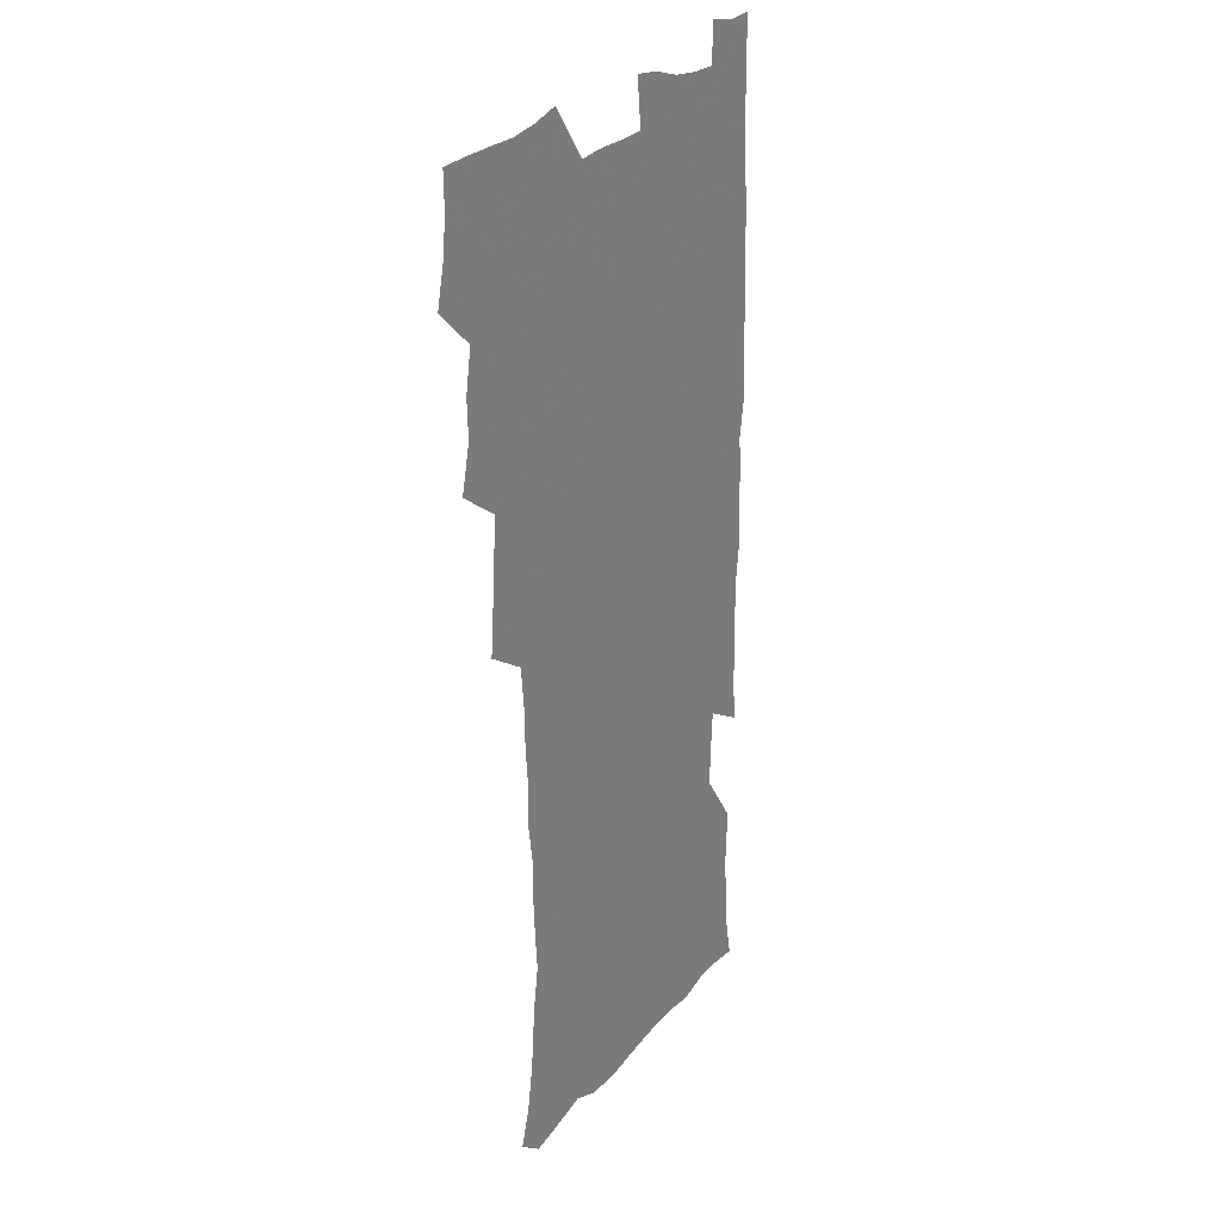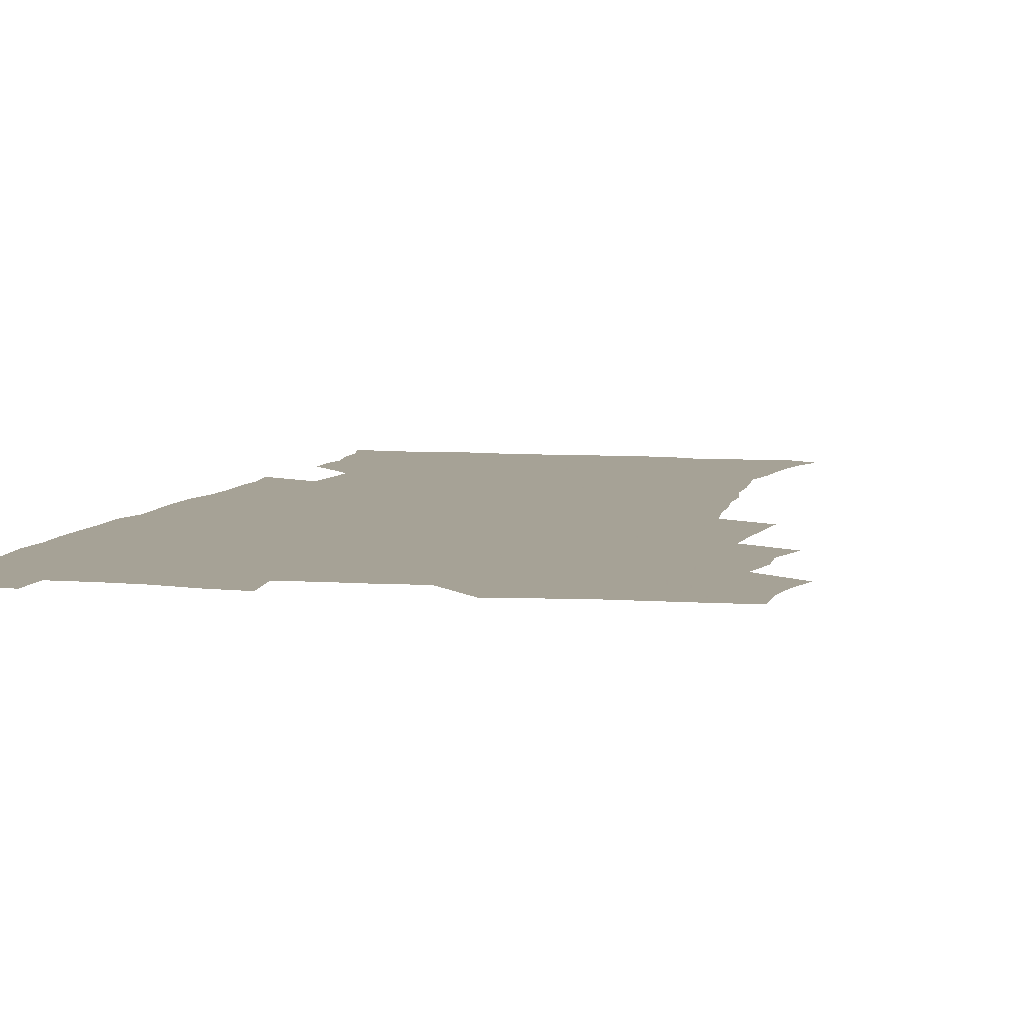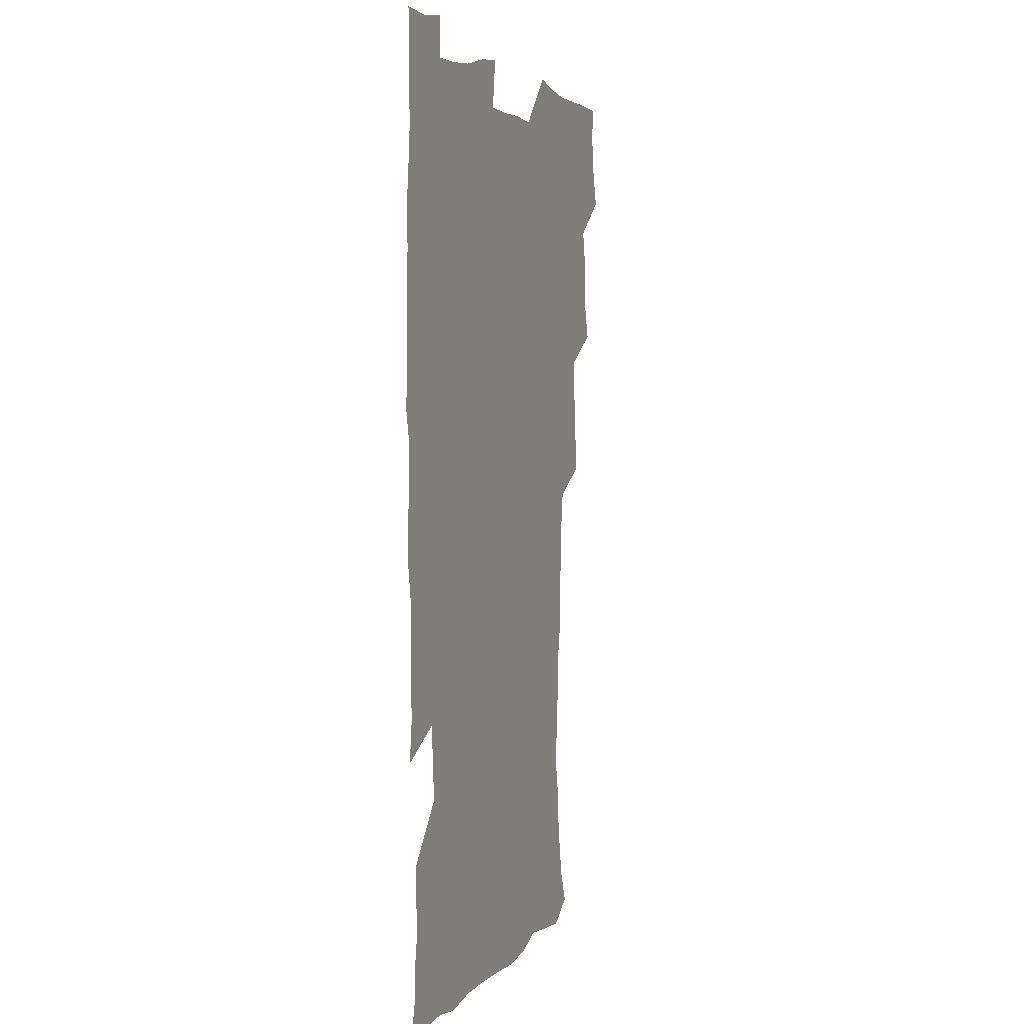
<metadata>
{"format":"obj","ext":"obj","renderer":"f3d","projection":"perspective","resolution":1024,"background":"white","views":[{"elev":22.6,"azim":-62.4,"up":"+Y"},{"elev":6.3,"azim":-166.3,"up":"+Z"},{"elev":4.6,"azim":110.8,"up":"+Y"}]}
</metadata>
<code>
v 475.3 524 0
v 479.3 539.5 0
v 481 554.4 0
v 480.6 569.5 0
v 487.6 458.3 0
v 492.3 476.5 0
v 491.5 492 0
v 494.6 508.8 0
v 495.4 524.1 0
v 497.5 539.2 0
v 497 554.2 0
v 495.6 570.2 0
v 504.2 393.9 0
v 505.7 411.3 0
v 507.1 428.6 0
v 508 445.8 0
v 509.4 462.5 0
v 510.4 478.6 0
v 511.2 494.1 0
v 510.6 509 0
v 513.9 524.6 0
v 513.2 539.2 0
v 512.2 554.2 0
v 510.6 570.5 0
v 519.9 183.4 0
v 524.9 197.1 0
v 527.3 209.8 0
v 529.3 223.5 0
v 530.1 237.4 0
v 533.4 255.4 0
v 532 269.6 0
v 531 285 0
v 530.8 302.1 0
v 528.3 316.5 0
v 528.4 333.8 0
v 526.7 349.4 0
v 526.2 366.8 0
v 524.2 382.8 0
v 525.1 400.5 0
v 526.4 417.6 0
v 526.2 433.3 0
v 527.5 449.7 0
v 527 464.7 0
v 528.7 480.5 0
v 529.4 495.4 0
v 528.2 510 0
v 528.8 524.6 0
v 528.2 539.4 0
v 526.9 554.6 0
v 525.4 570.7 0
v 532.5 174.6 0
v 540 190.6 0
v 541.4 202.8 0
v 543.9 217.2 0
v 548.4 235.1 0
v 548.5 249.6 0
v 549 264.9 0
v 547.2 278.3 0
v 546.7 293.5 0
v 546.8 310.3 0
v 546.3 326.3 0
v 545.6 341.9 0
v 543.7 356.5 0
v 544.6 374 0
v 542.5 388.4 0
v 542.3 404.4 0
v 543 420.6 0
v 542.6 435.6 0
v 542.9 451 0
v 544.1 466.6 0
v 543.6 481 0
v 544.7 496 0
v 545.8 510.3 0
v 544.8 524.4 0
v 543.1 539.8 0
v 541.2 556.3 0
v 539.4 572.7 0
v 547.1 176.3 0
v 552.8 191.2 0
v 557.5 207.8 0
v 561.7 225.7 0
v 562.8 240.7 0
v 564.3 257.2 0
v 563.9 271.5 0
v 563 285.6 0
v 561.5 299.2 0
v 561.2 315 0
v 561 331 0
v 559.7 345.2 0
v 560.2 362.2 0
v 559.6 377.3 0
v 558.1 391.4 0
v 558 407 0
v 558.5 422.5 0
v 559 438 0
v 559.4 453.1 0
v 559.3 467.5 0
v 559.7 482.2 0
v 559.9 496.5 0
v 560 510.6 0
v 559.2 524.7 0
v 558.2 539.5 0
v 556.9 554.8 0
v 553.1 576 0
v 564.5 178.7 0
v 569.1 194.3 0
v 574.5 213.9 0
v 576.5 230.4 0
v 576.9 244.8 0
v 577.2 259.7 0
v 576.8 273.8 0
v 576.5 288.7 0
v 575 302 0
v 576 319.9 0
v 575.2 334.2 0
v 573.9 347.9 0
v 574.8 365.3 0
v 573.2 378.7 0
v 574.6 395.6 0
v 574.3 410.1 0
v 573.8 424.2 0
v 573.9 439.2 0
v 574.2 454 0
v 573.1 467.7 0
v 574 482.6 0
v 574.5 496.9 0
v 574.1 510.9 0
v 573.2 525.3 0
v 573.3 539 0
v 571.6 554.6 0
v 577.8 173.6 0
v 584.8 196.7 0
v 588.3 215.3 0
v 589.3 230.9 0
v 589.9 246.1 0
v 590 260.9 0
v 590.3 276.7 0
v 589.5 290.3 0
v 589 305 0
v 589.2 320.9 0
v 588.7 335.9 0
v 588.7 351.5 0
v 588.6 366.8 0
v 588.5 381.7 0
v 588.4 396.3 0
v 587.7 409.9 0
v 588.4 425.7 0
v 587.8 439.5 0
v 588.4 454.5 0
v 588.1 468.6 0
v 588.2 482.8 0
v 588.6 496.9 0
v 588.5 511 0
v 588 525.3 0
v 587.4 539.8 0
v 586.1 555.8 0
v 594.1 171.9 0
v 598.8 194.1 0
v 602.5 218.3 0
v 603.2 233.7 0
v 603.4 248.5 0
v 603.3 262.5 0
v 603.3 277.1 0
v 603.2 292.9 0
v 603.2 308.5 0
v 602.7 322.4 0
v 602.8 338.4 0
v 602.7 353.4 0
v 602.5 368.1 0
v 602.3 382.5 0
v 602.3 397.1 0
v 602.3 411.7 0
v 602.4 426.4 0
v 602.8 441.4 0
v 602.6 455.1 0
v 602.7 469.4 0
v 602.8 483.2 0
v 602.5 497.2 0
v 602.8 511.2 0
v 602.4 525.5 0
v 601.8 540.5 0
v 601.1 555.7 0
v 611.8 173.2 0
v 614.2 195.2 0
v 615.8 217.4 0
v 616.1 233.3 0
v 616.2 248.8 0
v 616.2 261.5 0
v 616.5 279.2 0
v 616.4 292.8 0
v 616.3 308.1 0
v 616.2 323.4 0
v 616.3 339.9 0
v 616.2 353.9 0
v 616 368.1 0
v 615.9 382.1 0
v 616 397 0
v 616.1 410.9 0
v 616.3 426.3 0
v 616.4 440.9 0
v 616.5 455 0
v 616.6 469.3 0
v 616.6 483.4 0
v 617 497.4 0
v 616.9 511.4 0
v 617 525.4 0
v 616.7 539.9 0
v 615.9 556.4 0
v 613.4 576.9 0
v 629.3 174 0
v 629.3 196.9 0
v 629.3 216.5 0
v 629.3 233.2 0
v 629.3 248 0
v 629.5 264.1 0
v 629.5 279.1 0
v 629.5 293.3 0
v 629.6 307.6 0
v 629.6 321.8 0
v 629.5 338.9 0
v 629.5 353.9 0
v 629.6 368.2 0
v 629.6 383.3 0
v 629.8 397 0
v 629.9 411.6 0
v 630.1 425.8 0
v 630.1 440.9 0
v 630.4 454.6 0
v 630.3 469.5 0
v 630.6 483.1 0
v 630.8 497.3 0
v 631.1 511.3 0
v 631.3 525.5 0
v 631.1 540.3 0
v 630.7 555.5 0
v 628.2 575.5 0
v 646.3 174 0
v 644 197 0
v 643 215.7 0
v 642.8 231.3 0
v 642.4 247.6 0
v 642.7 262.1 0
v 642.4 278.2 0
v 642.5 293.3 0
v 642.9 306.8 0
v 642.8 324.3 0
v 642.9 338.6 0
v 643 353.1 0
v 643.2 367.4 0
v 643.3 382.2 0
v 643.4 396.6 0
v 643.4 411.4 0
v 644.2 424.8 0
v 643.9 440.2 0
v 644.4 454.3 0
v 644.1 469.1 0
v 644.4 483.2 0
v 645.1 497.1 0
v 645.3 511.2 0
v 645.8 525.3 0
v 646.1 539.4 0
v 645.6 554.8 0
v 644.7 571.5 0
v 663.1 171.7 0
v 659 195.2 0
v 656.8 214.3 0
v 656.2 229.8 0
v 656.8 243.4 0
v 655.6 261 0
v 655.8 275.8 0
v 656 291 0
v 656.2 306.5 0
v 656.6 321.4 0
v 656.7 336.3 0
v 657 351 0
v 656.9 366.2 0
v 657 381 0
v 657.3 395.5 0
v 657.5 410.1 0
v 657.9 424.5 0
v 659.7 437.9 0
v 658.7 453.7 0
v 659.5 467.6 0
v 659.1 482.4 0
v 659.1 496.9 0
v 659 510.9 0
v 660.6 525.2 0
v 660.2 539.6 0
v 660.3 554.4 0
v 660 570.2 0
v 677.9 174.2 0
v 675 191.2 0
v 671.5 211.1 0
v 670.6 226.5 0
v 669.6 242.6 0
v 669.4 257.2 0
v 669.3 272.3 0
v 669.7 287.8 0
v 670.9 302.4 0
v 670.5 318.5 0
v 672.3 331.8 0
v 671.3 348.4 0
v 671.7 363.1 0
v 672 378 0
v 673 392.2 0
v 672.5 407.8 0
v 672.3 423 0
v 673.4 437.3 0
v 673 452.7 0
v 673.6 466.9 0
v 673.4 481.9 0
v 673.6 496.2 0
v 676.3 510.6 0
v 675.7 525.2 0
v 675 539.9 0
v 675.1 554.5 0
v 675 570.2 0
v 674.8 587.2 0
v 692.9 173.6 0
v 688.4 192 0
v 686.3 207.9 0
v 685.8 222.1 0
v 684 238.3 0
v 682.7 253.5 0
v 683.5 266.4 0
v 684.3 282.1 0
v 685.7 298.2 0
v 685.6 314.1 0
v 686 329.4 0
v 686.2 344.6 0
v 686.9 359.4 0
v 687.3 374.4 0
v 688.8 388.7 0
v 688.4 404.4 0
v 688.5 419.8 0
v 689.5 434.6 0
v 689 450.1 0
v 688.8 465.2 0
v 690.5 479.6 0
v 689.8 494.9 0
v 691.4 509.6 0
v 690.3 525.3 0
v 690.1 540 0
v 689.6 554.4 0
v 690.2 569.4 0
v 690.6 584.9 0
v 707.8 171.5 0
v 703.9 188.4 0
v 703.7 201.9 0
v 701 217.5 0
v 702.4 229.9 0
v 702.1 243.7 0
v 708 286.9 0
v 706 304.4 0
v 706.6 319.8 0
v 705.9 336.1 0
v 706.4 351.6 0
v 708.7 365.9 0
v 708.7 381.6 0
v 708 397.9 0
v 707.2 414.3 0
v 710.2 428.7 0
v 709.2 445 0
v 709.5 460.7 0
v 709.3 476.3 0
v 708.2 492.3 0
v 708.9 507.5 0
v 707.1 523.8 0
v 705.7 539.8 0
v 705.9 554.9 0
v 705.6 569.8 0
v 706.4 585.7 0
f 8 9 1
f 1 9 2
f 9 10 2
f 2 10 3
f 10 11 3
f 3 11 4
f 11 12 4
f 16 17 5
f 5 17 6
f 17 18 6
f 6 18 7
f 18 19 7
f 7 19 8
f 19 20 8
f 8 20 9
f 20 21 9
f 9 21 10
f 21 22 10
f 10 22 11
f 22 23 11
f 11 23 12
f 23 24 12
f 38 39 13
f 13 39 14
f 39 40 14
f 14 40 15
f 40 41 15
f 15 41 16
f 41 42 16
f 16 42 17
f 42 43 17
f 17 43 18
f 43 44 18
f 18 44 19
f 44 45 19
f 19 45 20
f 45 46 20
f 20 46 21
f 46 47 21
f 21 47 22
f 47 48 22
f 22 48 23
f 48 49 23
f 23 49 24
f 49 50 24
f 51 52 25
f 25 52 26
f 52 53 26
f 26 53 27
f 53 54 27
f 27 54 28
f 54 55 28
f 28 55 29
f 55 56 29
f 29 56 30
f 56 57 30
f 30 57 31
f 57 58 31
f 31 58 32
f 58 59 32
f 32 59 33
f 59 60 33
f 33 60 34
f 60 61 34
f 34 61 35
f 61 62 35
f 35 62 36
f 62 63 36
f 36 63 37
f 63 64 37
f 37 64 38
f 64 65 38
f 38 65 39
f 65 66 39
f 39 66 40
f 66 67 40
f 40 67 41
f 67 68 41
f 41 68 42
f 68 69 42
f 42 69 43
f 69 70 43
f 43 70 44
f 70 71 44
f 44 71 45
f 71 72 45
f 45 72 46
f 72 73 46
f 46 73 47
f 73 74 47
f 47 74 48
f 74 75 48
f 48 75 49
f 75 76 49
f 49 76 50
f 76 77 50
f 51 78 52
f 78 79 52
f 52 79 53
f 79 80 53
f 53 80 54
f 80 81 54
f 54 81 55
f 81 82 55
f 55 82 56
f 82 83 56
f 56 83 57
f 83 84 57
f 57 84 58
f 84 85 58
f 58 85 59
f 85 86 59
f 59 86 60
f 86 87 60
f 60 87 61
f 87 88 61
f 61 88 62
f 88 89 62
f 62 89 63
f 89 90 63
f 63 90 64
f 90 91 64
f 64 91 65
f 91 92 65
f 65 92 66
f 92 93 66
f 66 93 67
f 93 94 67
f 67 94 68
f 94 95 68
f 68 95 69
f 95 96 69
f 69 96 70
f 96 97 70
f 70 97 71
f 97 98 71
f 71 98 72
f 98 99 72
f 72 99 73
f 99 100 73
f 73 100 74
f 100 101 74
f 74 101 75
f 101 102 75
f 75 102 76
f 102 103 76
f 76 103 77
f 103 104 77
f 78 105 79
f 105 106 79
f 79 106 80
f 106 107 80
f 80 107 81
f 107 108 81
f 81 108 82
f 108 109 82
f 82 109 83
f 109 110 83
f 83 110 84
f 110 111 84
f 84 111 85
f 111 112 85
f 85 112 86
f 112 113 86
f 86 113 87
f 113 114 87
f 87 114 88
f 114 115 88
f 88 115 89
f 115 116 89
f 89 116 90
f 116 117 90
f 90 117 91
f 117 118 91
f 91 118 92
f 118 119 92
f 92 119 93
f 119 120 93
f 93 120 94
f 120 121 94
f 94 121 95
f 121 122 95
f 95 122 96
f 122 123 96
f 96 123 97
f 123 124 97
f 97 124 98
f 124 125 98
f 98 125 99
f 125 126 99
f 99 126 100
f 126 127 100
f 100 127 101
f 127 128 101
f 101 128 102
f 128 129 102
f 102 129 103
f 129 130 103
f 103 130 104
f 105 131 106
f 131 132 106
f 106 132 107
f 132 133 107
f 107 133 108
f 133 134 108
f 108 134 109
f 134 135 109
f 109 135 110
f 135 136 110
f 110 136 111
f 136 137 111
f 111 137 112
f 137 138 112
f 112 138 113
f 138 139 113
f 113 139 114
f 139 140 114
f 114 140 115
f 140 141 115
f 115 141 116
f 141 142 116
f 116 142 117
f 142 143 117
f 117 143 118
f 143 144 118
f 118 144 119
f 144 145 119
f 119 145 120
f 145 146 120
f 120 146 121
f 146 147 121
f 121 147 122
f 147 148 122
f 122 148 123
f 148 149 123
f 123 149 124
f 149 150 124
f 124 150 125
f 150 151 125
f 125 151 126
f 151 152 126
f 126 152 127
f 152 153 127
f 127 153 128
f 153 154 128
f 128 154 129
f 154 155 129
f 129 155 130
f 155 156 130
f 131 157 132
f 157 158 132
f 132 158 133
f 158 159 133
f 133 159 134
f 159 160 134
f 134 160 135
f 160 161 135
f 135 161 136
f 161 162 136
f 136 162 137
f 162 163 137
f 137 163 138
f 163 164 138
f 138 164 139
f 164 165 139
f 139 165 140
f 165 166 140
f 140 166 141
f 166 167 141
f 141 167 142
f 167 168 142
f 142 168 143
f 168 169 143
f 143 169 144
f 169 170 144
f 144 170 145
f 170 171 145
f 145 171 146
f 171 172 146
f 146 172 147
f 172 173 147
f 147 173 148
f 173 174 148
f 148 174 149
f 174 175 149
f 149 175 150
f 175 176 150
f 150 176 151
f 176 177 151
f 151 177 152
f 177 178 152
f 152 178 153
f 178 179 153
f 153 179 154
f 179 180 154
f 154 180 155
f 180 181 155
f 155 181 156
f 181 182 156
f 157 183 158
f 183 184 158
f 158 184 159
f 184 185 159
f 159 185 160
f 185 186 160
f 160 186 161
f 186 187 161
f 161 187 162
f 187 188 162
f 162 188 163
f 188 189 163
f 163 189 164
f 189 190 164
f 164 190 165
f 190 191 165
f 165 191 166
f 191 192 166
f 166 192 167
f 192 193 167
f 167 193 168
f 193 194 168
f 168 194 169
f 194 195 169
f 169 195 170
f 195 196 170
f 170 196 171
f 196 197 171
f 171 197 172
f 197 198 172
f 172 198 173
f 198 199 173
f 173 199 174
f 199 200 174
f 174 200 175
f 200 201 175
f 175 201 176
f 201 202 176
f 176 202 177
f 202 203 177
f 177 203 178
f 203 204 178
f 178 204 179
f 204 205 179
f 179 205 180
f 205 206 180
f 180 206 181
f 206 207 181
f 181 207 182
f 207 208 182
f 183 210 184
f 210 211 184
f 184 211 185
f 211 212 185
f 185 212 186
f 212 213 186
f 186 213 187
f 213 214 187
f 187 214 188
f 214 215 188
f 188 215 189
f 215 216 189
f 189 216 190
f 216 217 190
f 190 217 191
f 217 218 191
f 191 218 192
f 218 219 192
f 192 219 193
f 219 220 193
f 193 220 194
f 220 221 194
f 194 221 195
f 221 222 195
f 195 222 196
f 222 223 196
f 196 223 197
f 223 224 197
f 197 224 198
f 224 225 198
f 198 225 199
f 225 226 199
f 199 226 200
f 226 227 200
f 200 227 201
f 227 228 201
f 201 228 202
f 228 229 202
f 202 229 203
f 229 230 203
f 203 230 204
f 230 231 204
f 204 231 205
f 231 232 205
f 205 232 206
f 232 233 206
f 206 233 207
f 233 234 207
f 207 234 208
f 234 235 208
f 208 235 209
f 235 236 209
f 210 237 211
f 237 238 211
f 211 238 212
f 238 239 212
f 212 239 213
f 239 240 213
f 213 240 214
f 240 241 214
f 214 241 215
f 241 242 215
f 215 242 216
f 242 243 216
f 216 243 217
f 243 244 217
f 217 244 218
f 244 245 218
f 218 245 219
f 245 246 219
f 219 246 220
f 246 247 220
f 220 247 221
f 247 248 221
f 221 248 222
f 248 249 222
f 222 249 223
f 249 250 223
f 223 250 224
f 250 251 224
f 224 251 225
f 251 252 225
f 225 252 226
f 252 253 226
f 226 253 227
f 253 254 227
f 227 254 228
f 254 255 228
f 228 255 229
f 255 256 229
f 229 256 230
f 256 257 230
f 230 257 231
f 257 258 231
f 231 258 232
f 258 259 232
f 232 259 233
f 259 260 233
f 233 260 234
f 260 261 234
f 234 261 235
f 261 262 235
f 235 262 236
f 262 263 236
f 237 264 238
f 264 265 238
f 238 265 239
f 265 266 239
f 239 266 240
f 266 267 240
f 240 267 241
f 267 268 241
f 241 268 242
f 268 269 242
f 242 269 243
f 269 270 243
f 243 270 244
f 270 271 244
f 244 271 245
f 271 272 245
f 245 272 246
f 272 273 246
f 246 273 247
f 273 274 247
f 247 274 248
f 274 275 248
f 248 275 249
f 275 276 249
f 249 276 250
f 276 277 250
f 250 277 251
f 277 278 251
f 251 278 252
f 278 279 252
f 252 279 253
f 279 280 253
f 253 280 254
f 280 281 254
f 254 281 255
f 281 282 255
f 255 282 256
f 282 283 256
f 256 283 257
f 283 284 257
f 257 284 258
f 284 285 258
f 258 285 259
f 285 286 259
f 259 286 260
f 286 287 260
f 260 287 261
f 287 288 261
f 261 288 262
f 288 289 262
f 262 289 263
f 289 290 263
f 264 291 265
f 291 292 265
f 265 292 266
f 292 293 266
f 266 293 267
f 293 294 267
f 267 294 268
f 294 295 268
f 268 295 269
f 295 296 269
f 269 296 270
f 296 297 270
f 270 297 271
f 297 298 271
f 271 298 272
f 298 299 272
f 272 299 273
f 299 300 273
f 273 300 274
f 300 301 274
f 274 301 275
f 301 302 275
f 275 302 276
f 302 303 276
f 276 303 277
f 303 304 277
f 277 304 278
f 304 305 278
f 278 305 279
f 305 306 279
f 279 306 280
f 306 307 280
f 280 307 281
f 307 308 281
f 281 308 282
f 308 309 282
f 282 309 283
f 309 310 283
f 283 310 284
f 310 311 284
f 284 311 285
f 311 312 285
f 285 312 286
f 312 313 286
f 286 313 287
f 313 314 287
f 287 314 288
f 314 315 288
f 288 315 289
f 315 316 289
f 289 316 290
f 316 317 290
f 291 319 292
f 319 320 292
f 292 320 293
f 320 321 293
f 293 321 294
f 321 322 294
f 294 322 295
f 322 323 295
f 295 323 296
f 323 324 296
f 296 324 297
f 324 325 297
f 297 325 298
f 325 326 298
f 298 326 299
f 326 327 299
f 299 327 300
f 327 328 300
f 300 328 301
f 328 329 301
f 301 329 302
f 329 330 302
f 302 330 303
f 330 331 303
f 303 331 304
f 331 332 304
f 304 332 305
f 332 333 305
f 305 333 306
f 333 334 306
f 306 334 307
f 334 335 307
f 307 335 308
f 335 336 308
f 308 336 309
f 336 337 309
f 309 337 310
f 337 338 310
f 310 338 311
f 338 339 311
f 311 339 312
f 339 340 312
f 312 340 313
f 340 341 313
f 313 341 314
f 341 342 314
f 314 342 315
f 342 343 315
f 315 343 316
f 343 344 316
f 316 344 317
f 344 345 317
f 317 345 318
f 345 346 318
f 319 347 320
f 347 348 320
f 320 348 321
f 348 349 321
f 321 349 322
f 349 350 322
f 322 350 323
f 350 351 323
f 323 351 324
f 351 352 324
f 324 352 325
f 327 353 328
f 353 354 328
f 328 354 329
f 354 355 329
f 329 355 330
f 355 356 330
f 330 356 331
f 356 357 331
f 331 357 332
f 357 358 332
f 332 358 333
f 358 359 333
f 333 359 334
f 359 360 334
f 334 360 335
f 360 361 335
f 335 361 336
f 361 362 336
f 336 362 337
f 362 363 337
f 337 363 338
f 363 364 338
f 338 364 339
f 364 365 339
f 339 365 340
f 365 366 340
f 340 366 341
f 366 367 341
f 341 367 342
f 367 368 342
f 342 368 343
f 368 369 343
f 343 369 344
f 369 370 344
f 344 370 345
f 370 371 345
f 345 371 346
f 371 372 346

</code>
